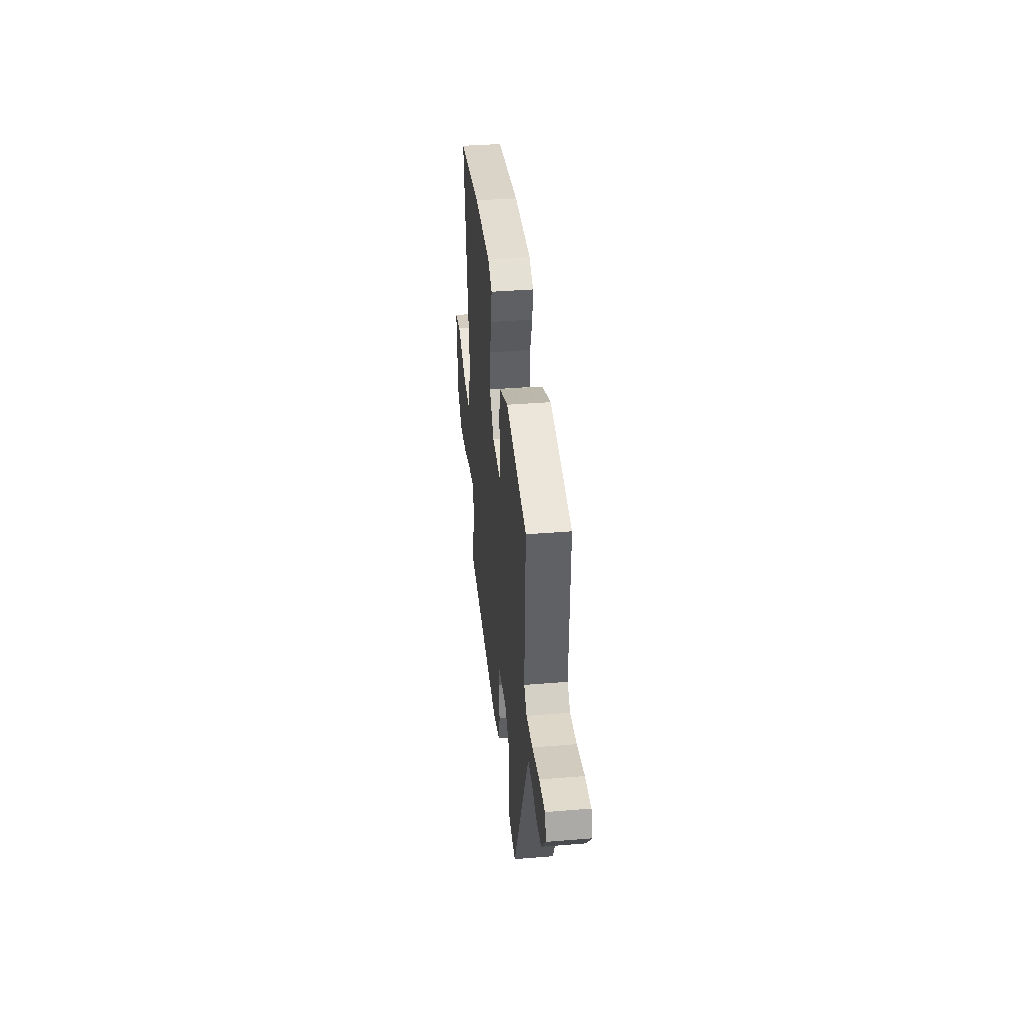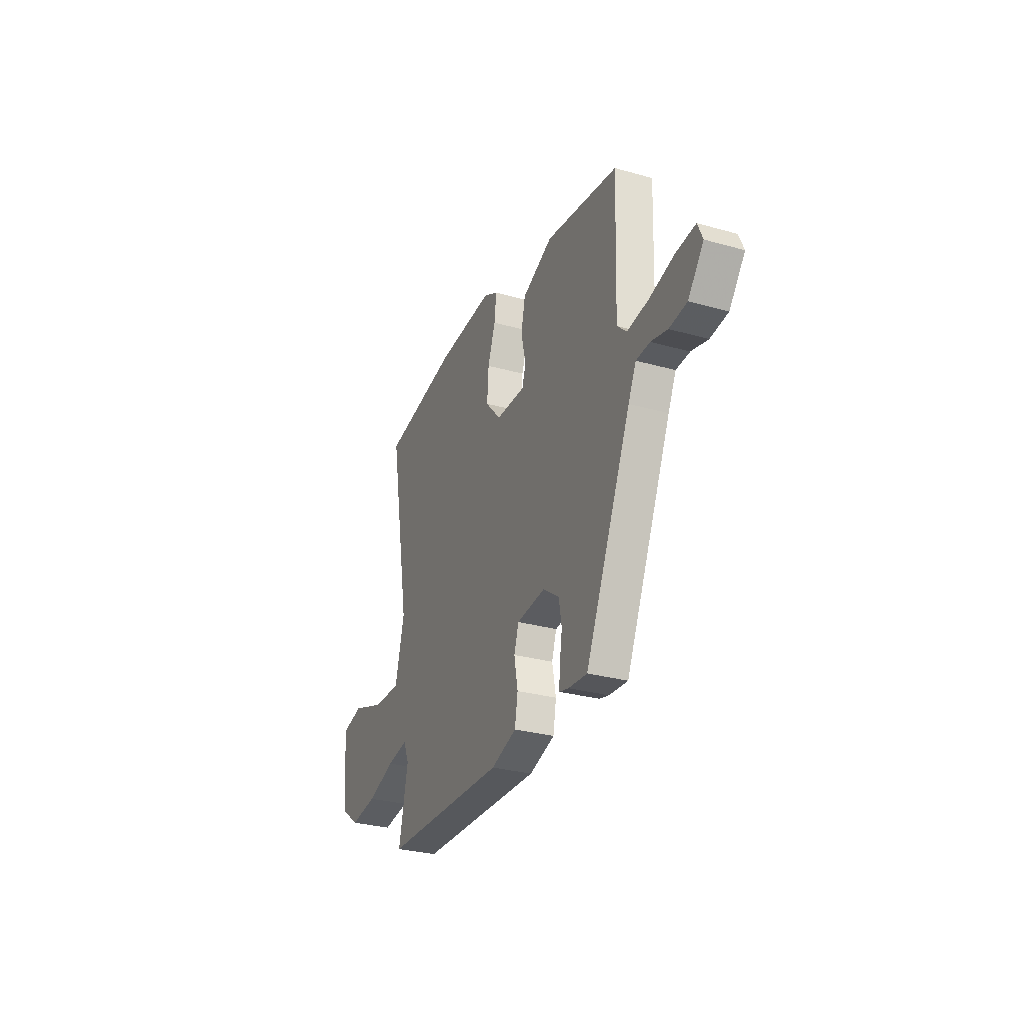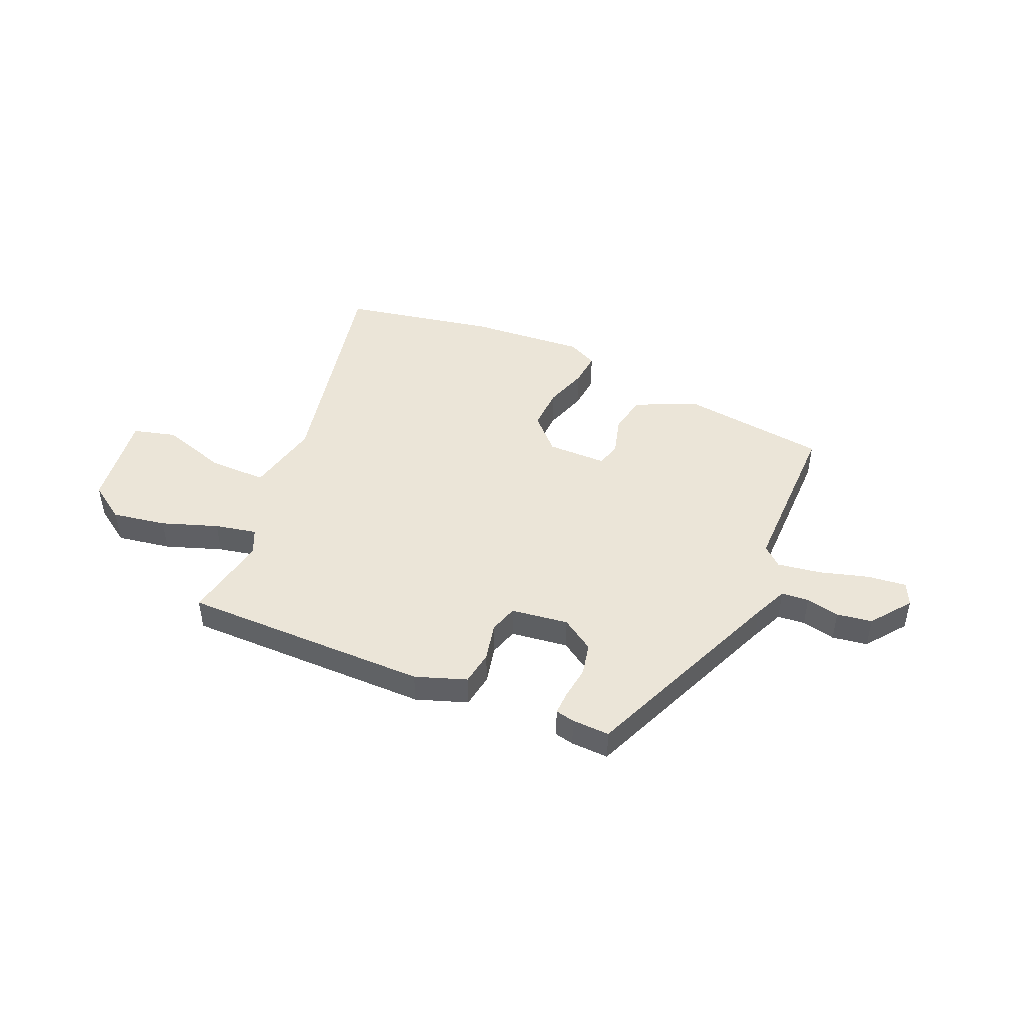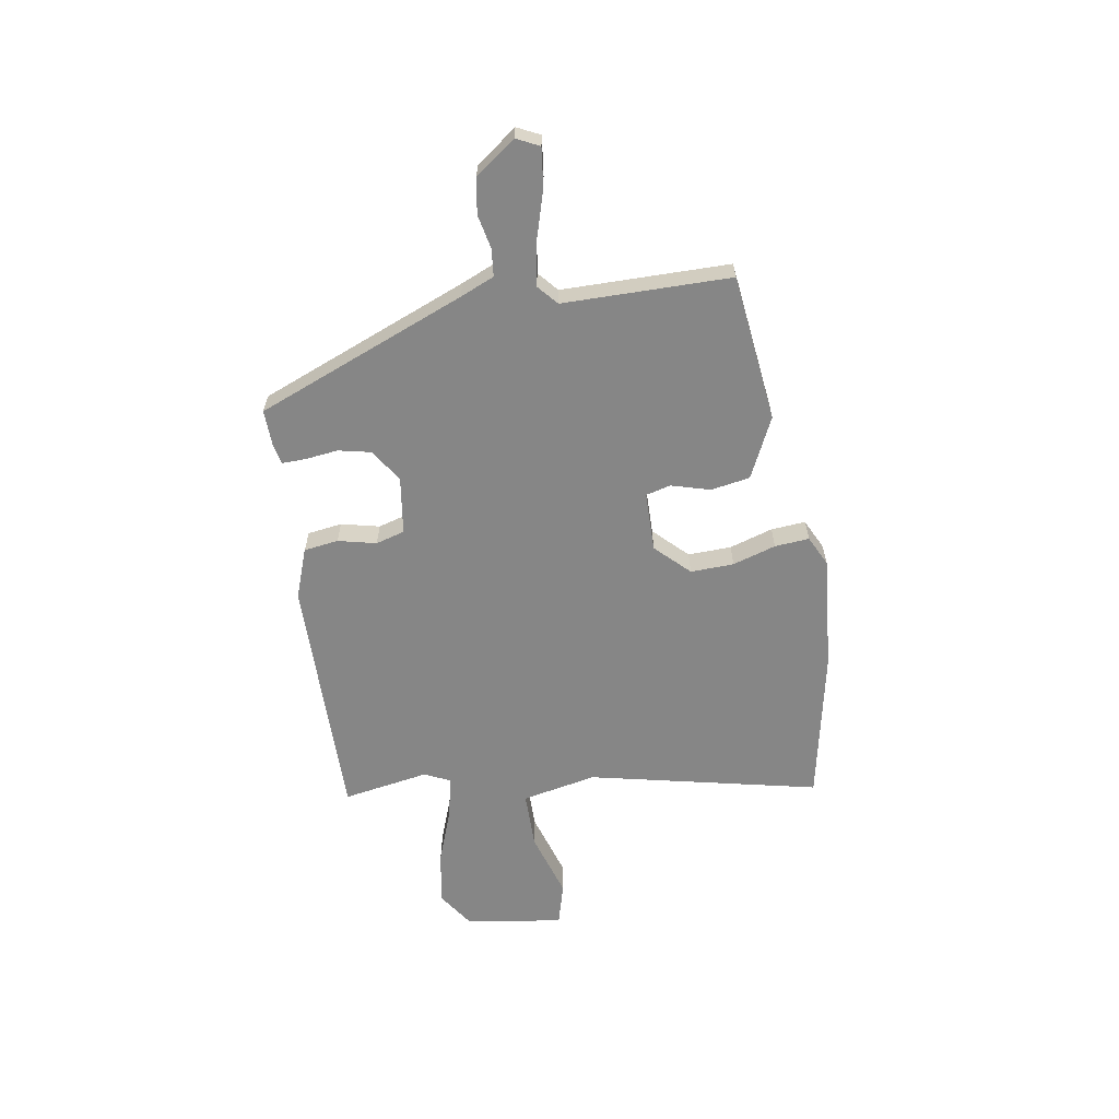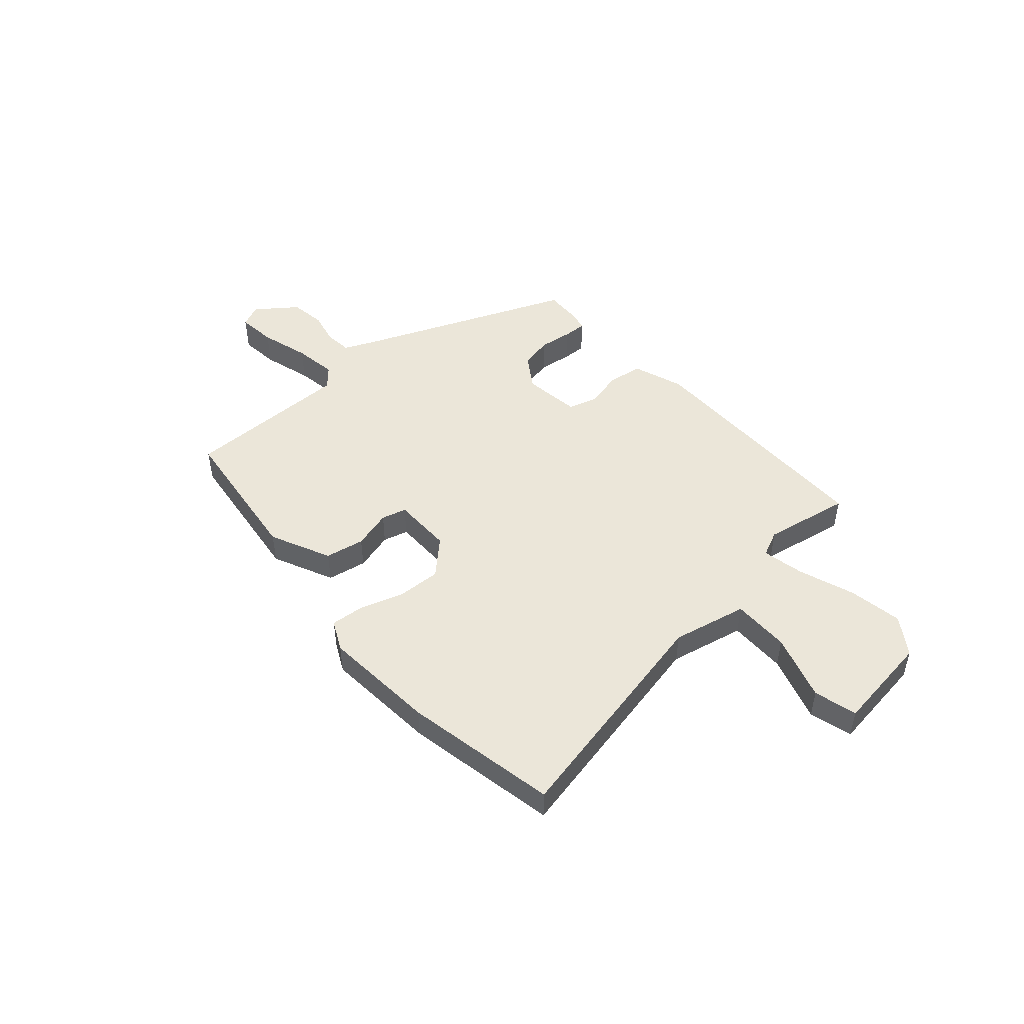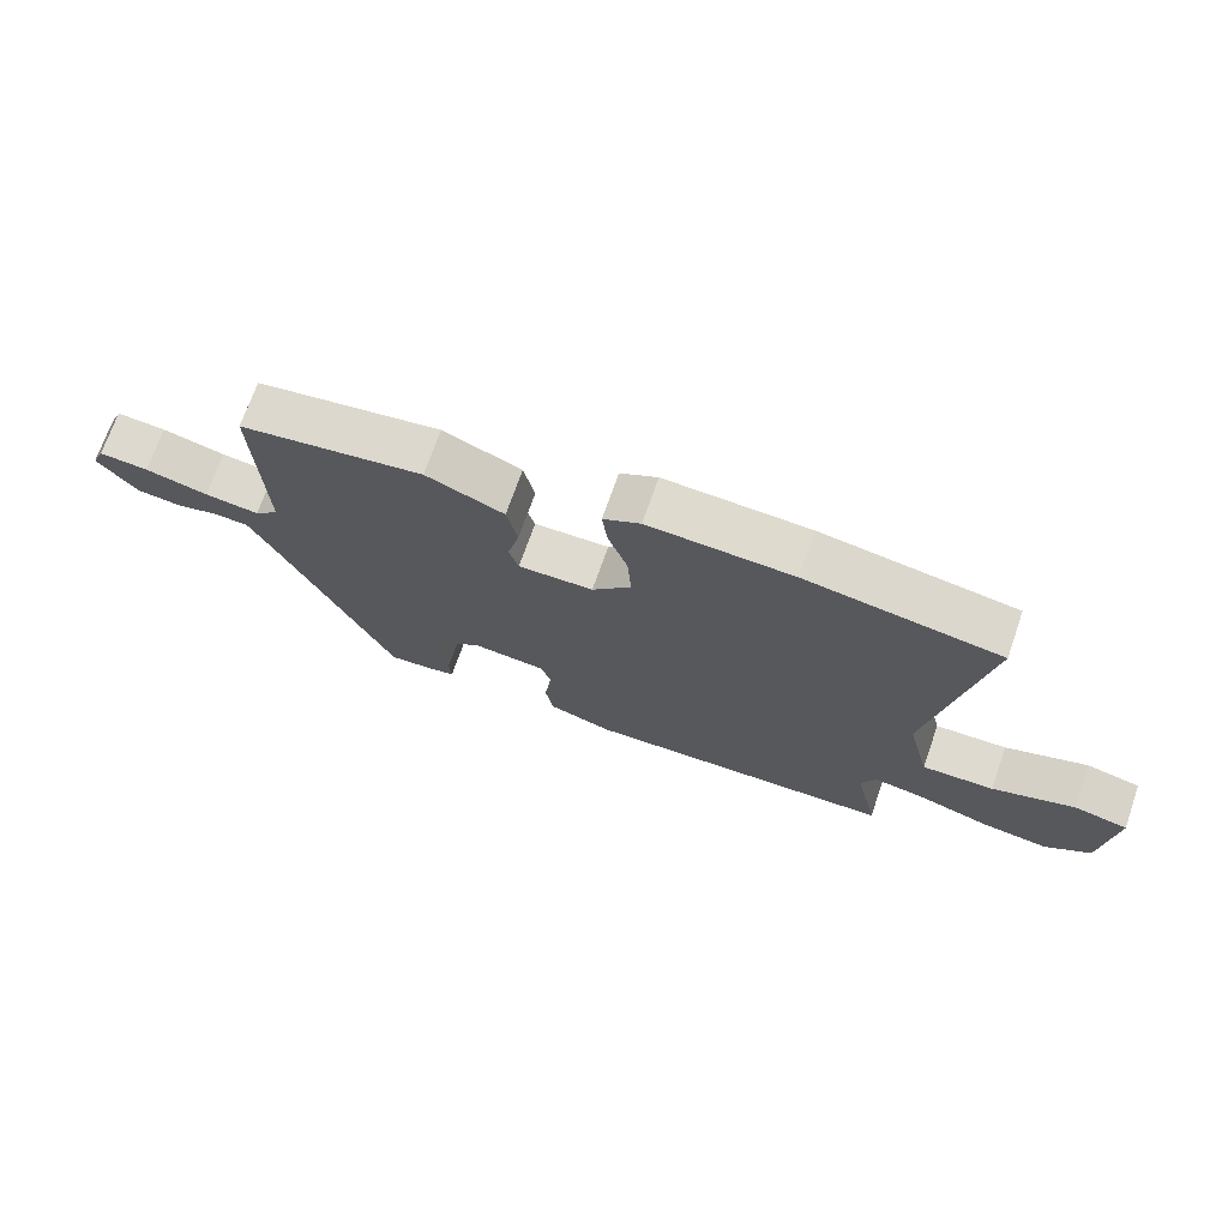
<metadata>
{"format":"obj","ext":"obj","renderer":"f3d","projection":"perspective","resolution":1024,"background":"white","views":[{"elev":38.0,"azim":-95.9,"up":"+Z"},{"elev":-29.5,"azim":-112.5,"up":"+Z"},{"elev":45.9,"azim":-158.4,"up":"+Y"},{"elev":-62.0,"azim":-83.0,"up":"+Y"},{"elev":48.5,"azim":46.8,"up":"+Y"},{"elev":70.8,"azim":19.2,"up":"+Z"}]}
</metadata>
<code>
v 0.501 0.07 -0.453
v 0.031 0.07 -0.468
v -0.066 0.07 -0.437
v -0.078 0.07 -0.372
v -0.064 0.07 -0.299
v -0.082 0.07 -0.245
v -0.191 0.07 -0.234
v -0.252 0.07 -0.277
v -0.263 0.07 -0.339
v -0.253 0.07 -0.402
v -0.25 0.07 -0.446
v -0.286 0.07 -0.455
v -0.357 0.07 -0.46
v -0.532 0.07 -0.07
v -0.562 0.07 -0.007
v -0.614 0.07 -0.004
v -0.677 0.07 -0.02
v -0.744 0.07 -0.012
v -0.803 0.07 0.062
v -0.784 0.07 0.106
v -0.71 0.07 0.1
v -0.616 0.07 0.076
v -0.534 0.07 0.066
v -0.498 0.07 0.1
v -0.509 0.07 0.417
v -0.232 0.07 0.461
v -0.115 0.07 0.411
v -0.099 0.07 0.337
v -0.117 0.07 0.263
v -0.103 0.07 0.216
v 0.01 0.07 0.219
v 0.069 0.07 0.284
v 0.063 0.07 0.366
v 0.034 0.07 0.447
v 0.026 0.07 0.512
v 0.082 0.07 0.542
v 0.3 0.07 0.532
v 0.593 0.07 0.485
v 0.514 0.07 0.045
v 0.549 0.07 -0.096
v 0.658 0.07 -0.092
v 0.783 0.07 -0.048
v 0.865 0.07 -0.067
v 0.846 0.07 -0.253
v 0.777 0.07 -0.303
v 0.674 0.07 -0.289
v 0.567 0.07 -0.255
v 0.487 0.07 -0.241
v 0.466 0.07 -0.291
v 0.501 0 -0.453
v 0.031 0 -0.468
v -0.066 0 -0.437
v -0.078 0 -0.372
v -0.064 0 -0.299
v -0.082 0 -0.245
v -0.191 0 -0.234
v -0.252 0 -0.277
v -0.263 0 -0.339
v -0.253 0 -0.402
v -0.25 0 -0.446
v -0.286 0 -0.455
v -0.357 0 -0.46
v -0.532 0 -0.07
v -0.562 0 -0.007
v -0.614 0 -0.004
v -0.677 0 -0.02
v -0.744 0 -0.012
v -0.803 0 0.062
v -0.784 0 0.106
v -0.71 0 0.1
v -0.616 0 0.076
v -0.534 0 0.066
v -0.498 0 0.1
v -0.509 0 0.417
v -0.232 0 0.461
v -0.115 0 0.411
v -0.099 0 0.337
v -0.117 0 0.263
v -0.103 0 0.216
v 0.01 0 0.219
v 0.069 0 0.284
v 0.063 0 0.366
v 0.034 0 0.447
v 0.026 0 0.512
v 0.082 0 0.542
v 0.3 0 0.532
v 0.593 0 0.485
v 0.514 0 0.045
v 0.549 0 -0.096
v 0.658 0 -0.092
v 0.783 0 -0.048
v 0.865 0 -0.067
v 0.846 0 -0.253
v 0.777 0 -0.303
v 0.674 0 -0.289
v 0.567 0 -0.255
v 0.487 0 -0.241
v 0.466 0 -0.291
f 44 45 46 47
f 44 47 48
f 41 42 43 44
f 40 41 44 48
f 39 40 48
f 36 37 38 39
f 36 39 48 49
f 33 34 35 36
f 32 33 36 49
f 26 27 28 29
f 24 25 26 29
f 23 24 29 30
f 19 20 21 22
f 19 22 23
f 16 17 18 19
f 15 16 19 23
f 14 15 23 30
f 9 10 11 12
f 8 9 12 13
f 2 3 4 5
f 2 5 6
f 1 2 6
f 31 32 49 1
f 8 13 14 30
f 7 8 30 31
f 6 7 31
f 1 6 31
f 96 95 94 93
f 97 96 93
f 93 92 91 90
f 97 93 90 89
f 97 89 88
f 88 87 86 85
f 98 97 88 85
f 85 84 83 82
f 98 85 82 81
f 78 77 76 75
f 78 75 74 73
f 79 78 73 72
f 71 70 69 68
f 72 71 68
f 68 67 66 65
f 72 68 65 64
f 79 72 64 63
f 61 60 59 58
f 62 61 58 57
f 54 53 52 51
f 55 54 51
f 55 51 50
f 50 98 81 80
f 79 63 62 57
f 80 79 57 56
f 80 56 55
f 80 55 50
f 1 50 51 2
f 2 51 52 3
f 3 52 53 4
f 4 53 54 5
f 5 54 55 6
f 6 55 56 7
f 7 56 57 8
f 8 57 58 9
f 9 58 59 10
f 10 59 60 11
f 11 60 61 12
f 12 61 62 13
f 13 62 63 14
f 14 63 64 15
f 15 64 65 16
f 16 65 66 17
f 17 66 67 18
f 18 67 68 19
f 19 68 69 20
f 20 69 70 21
f 21 70 71 22
f 22 71 72 23
f 23 72 73 24
f 24 73 74 25
f 25 74 75 26
f 26 75 76 27
f 27 76 77 28
f 28 77 78 29
f 29 78 79 30
f 30 79 80 31
f 31 80 81 32
f 32 81 82 33
f 33 82 83 34
f 34 83 84 35
f 35 84 85 36
f 36 85 86 37
f 37 86 87 38
f 38 87 88 39
f 39 88 89 40
f 40 89 90 41
f 41 90 91 42
f 42 91 92 43
f 43 92 93 44
f 44 93 94 45
f 45 94 95 46
f 46 95 96 47
f 47 96 97 48
f 48 97 98 49
f 49 98 50 1

</code>
